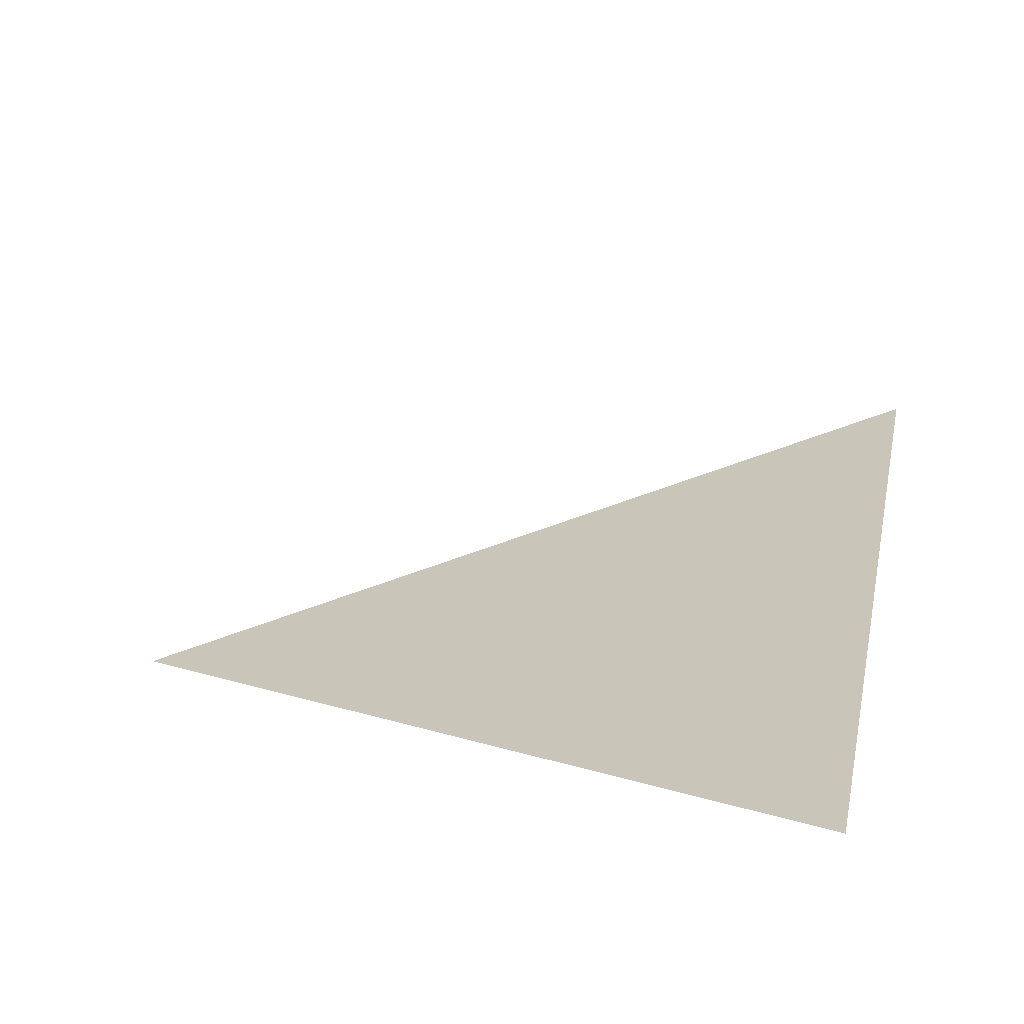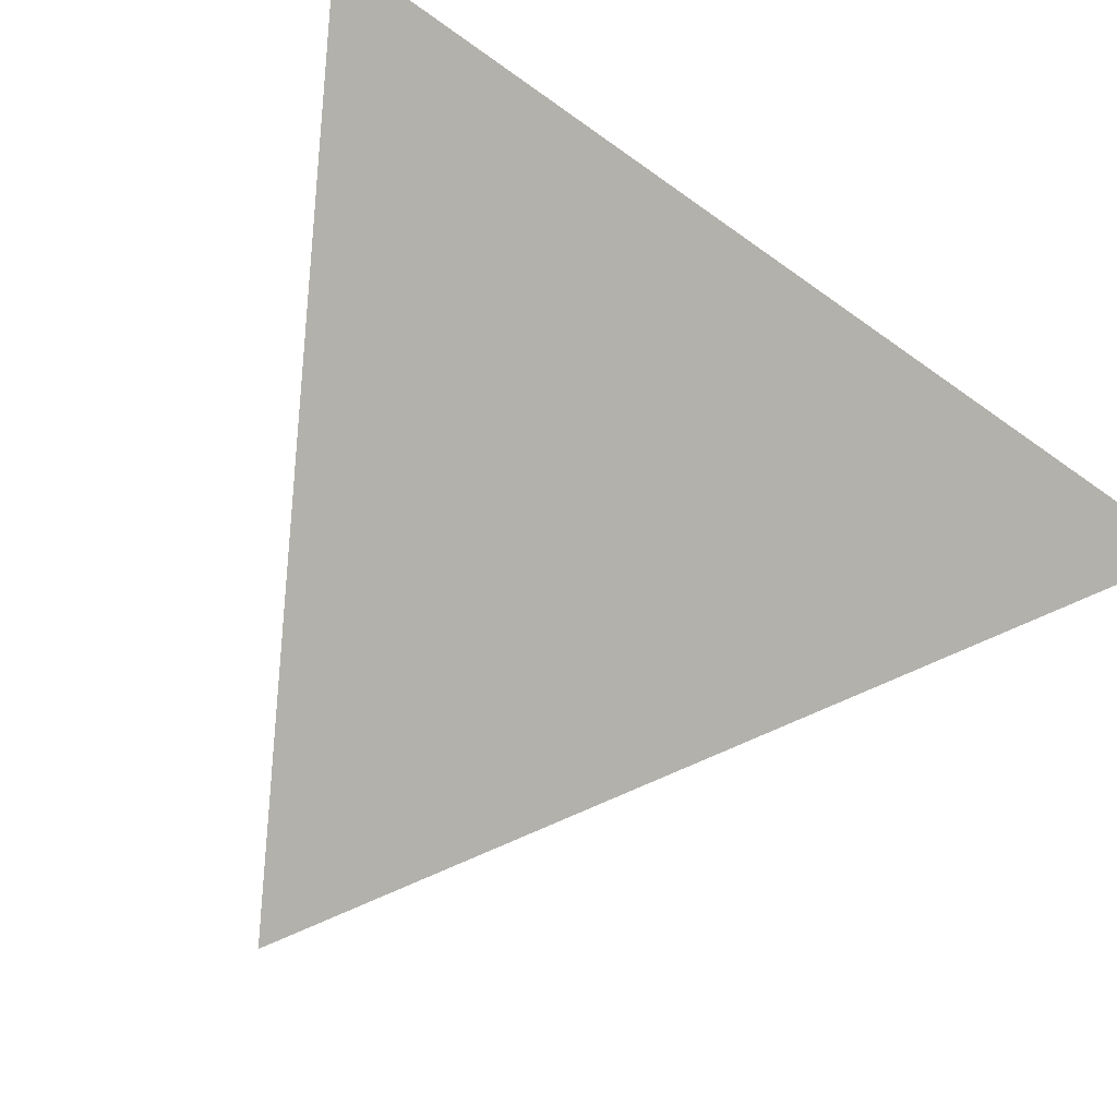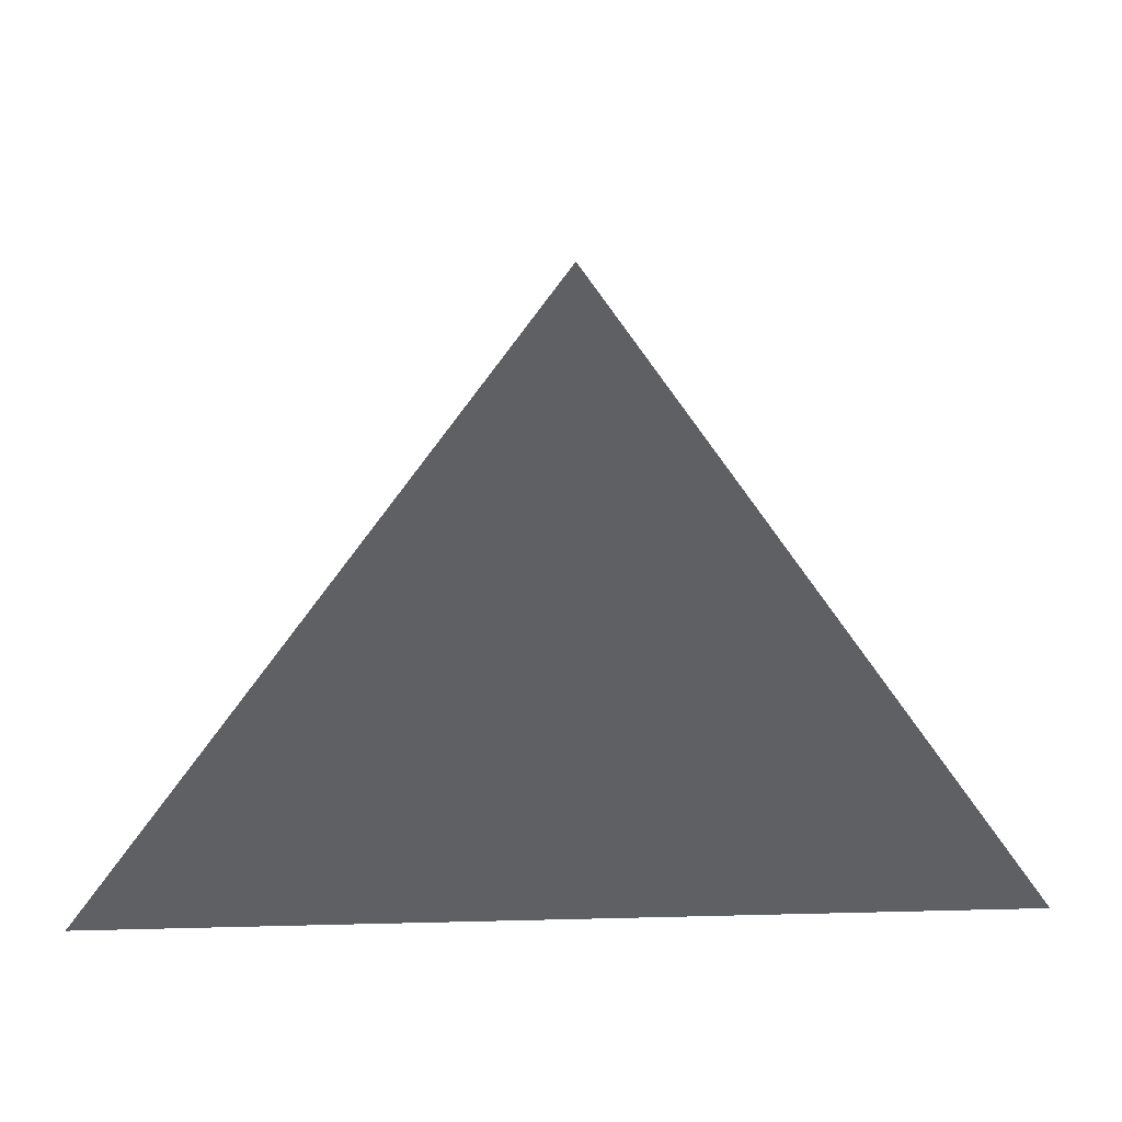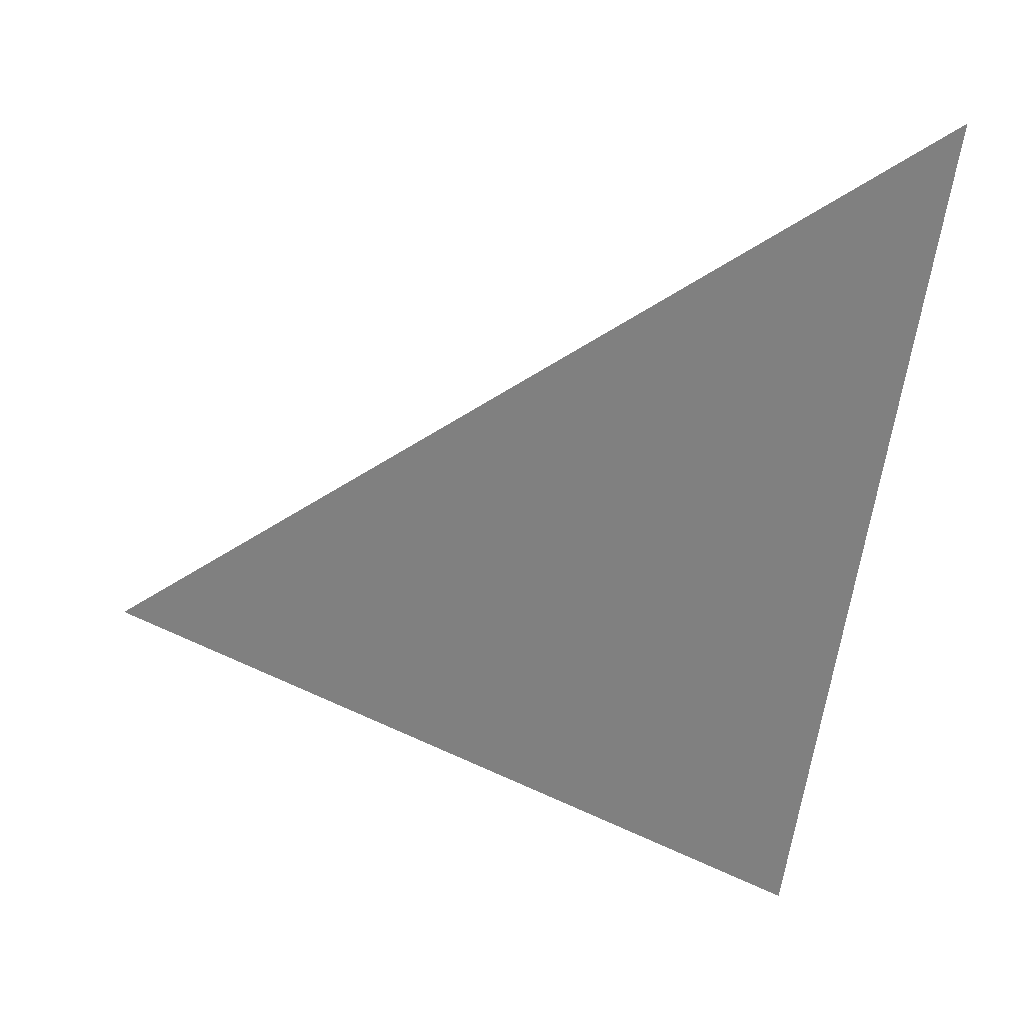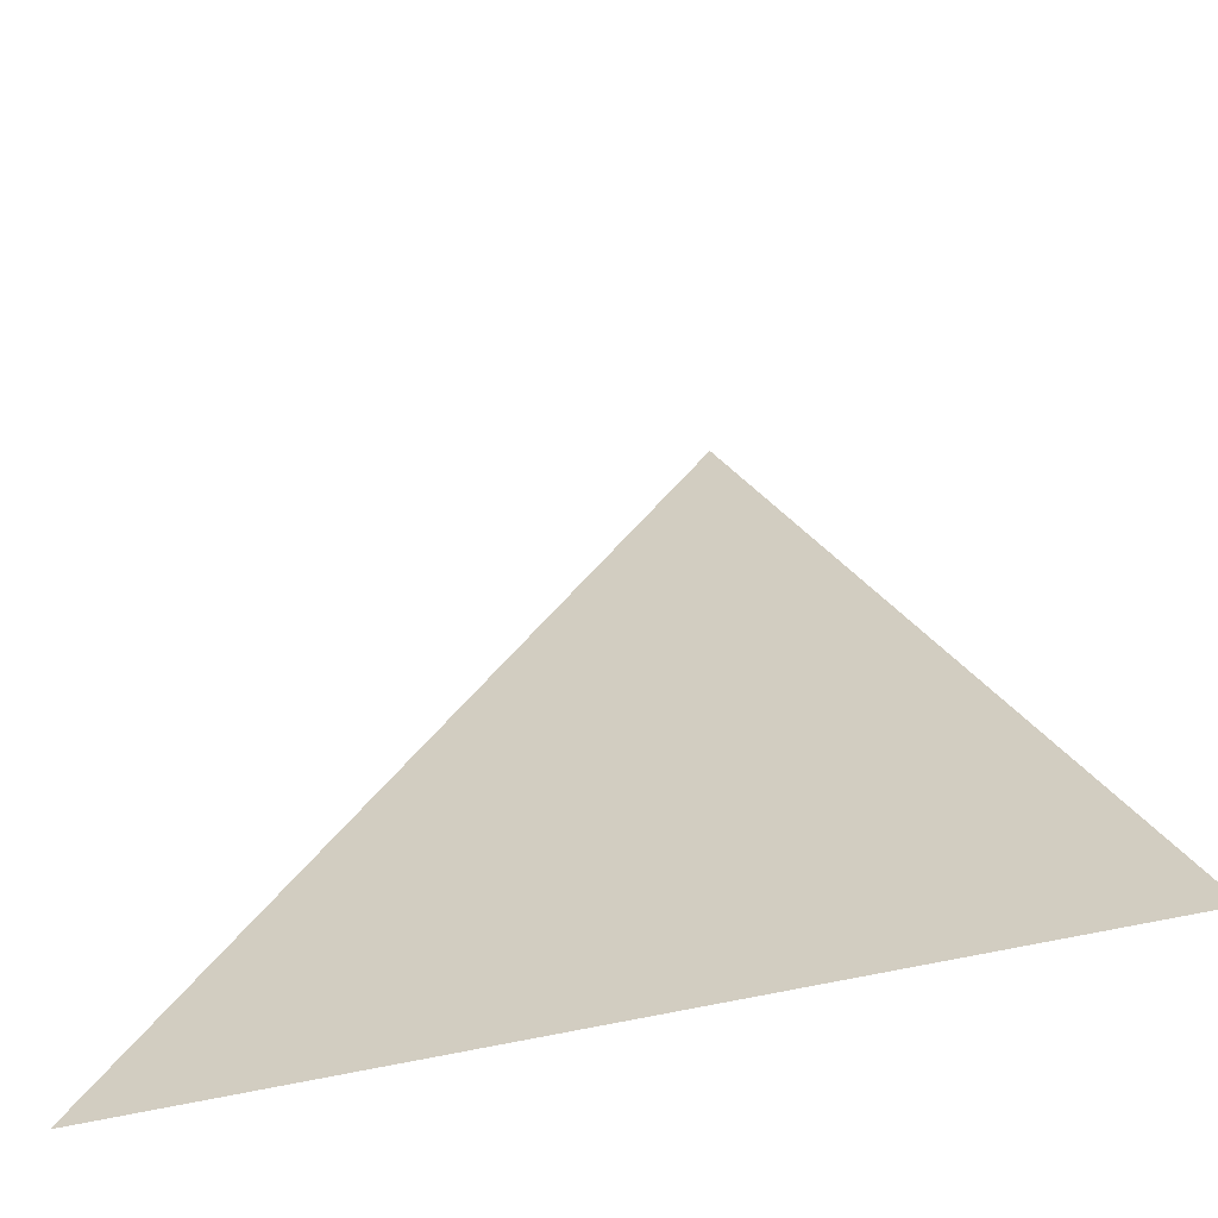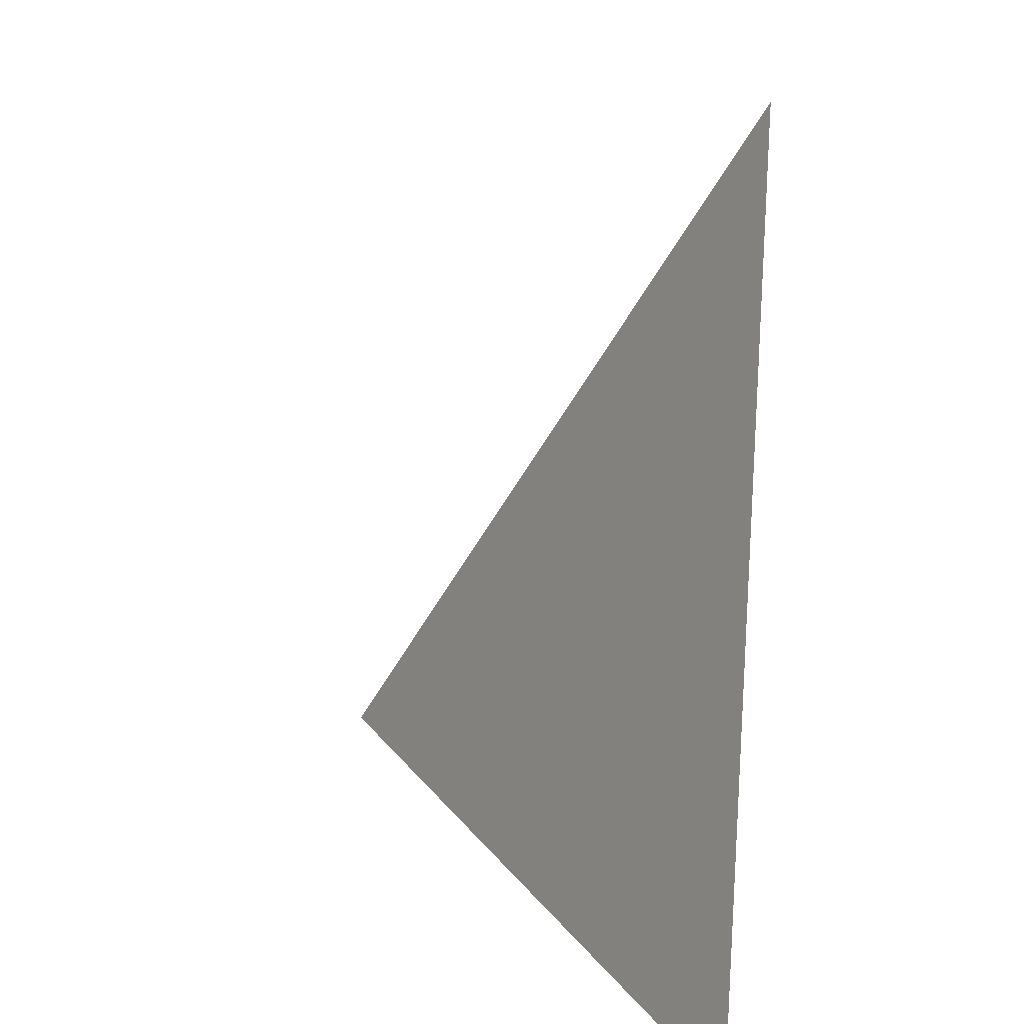
<metadata>
{"format":"obj","ext":"obj","renderer":"f3d","projection":"perspective","resolution":1024,"background":"white","views":[{"elev":56.1,"azim":-76.8,"up":"+Z"},{"elev":-54.3,"azim":-25.2,"up":"+Z"},{"elev":27.0,"azim":-152.3,"up":"+Y"},{"elev":-32.6,"azim":-99.5,"up":"+Z"},{"elev":-37.1,"azim":51.1,"up":"+Y"},{"elev":16.5,"azim":97.5,"up":"+Y"}]}
</metadata>
<code>
g default
v 1.202 -0.2765 0.4901
v 0.3078 0.988 0.4901
v -0.1393 -0.2765 1.264
g polySurface13 polySurface9
f 1 2 3

</code>
